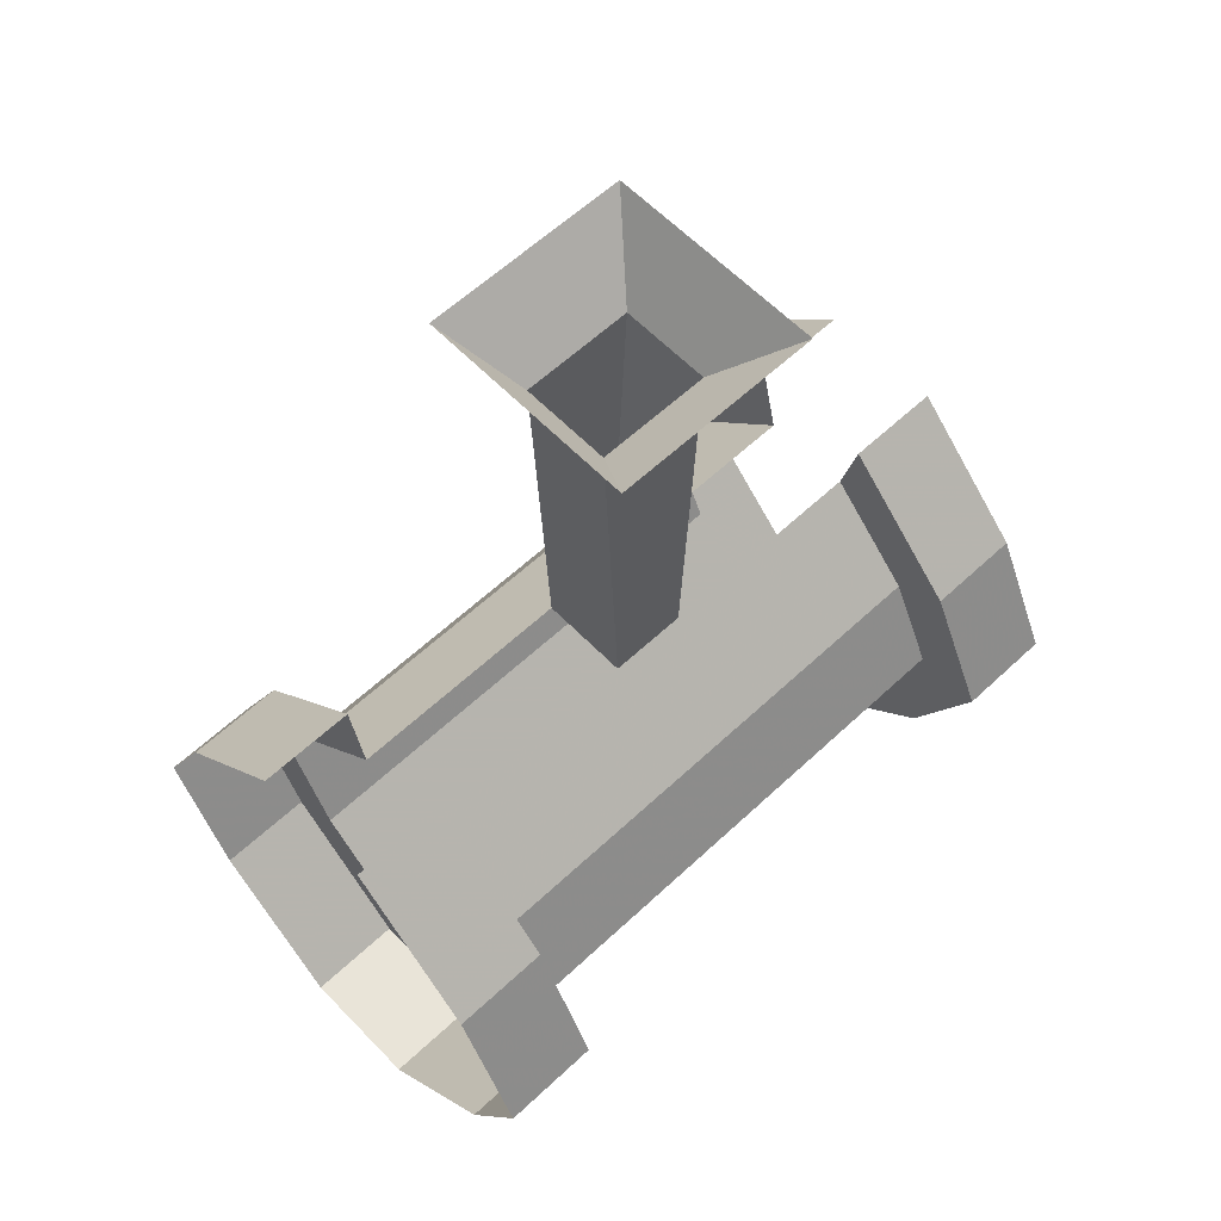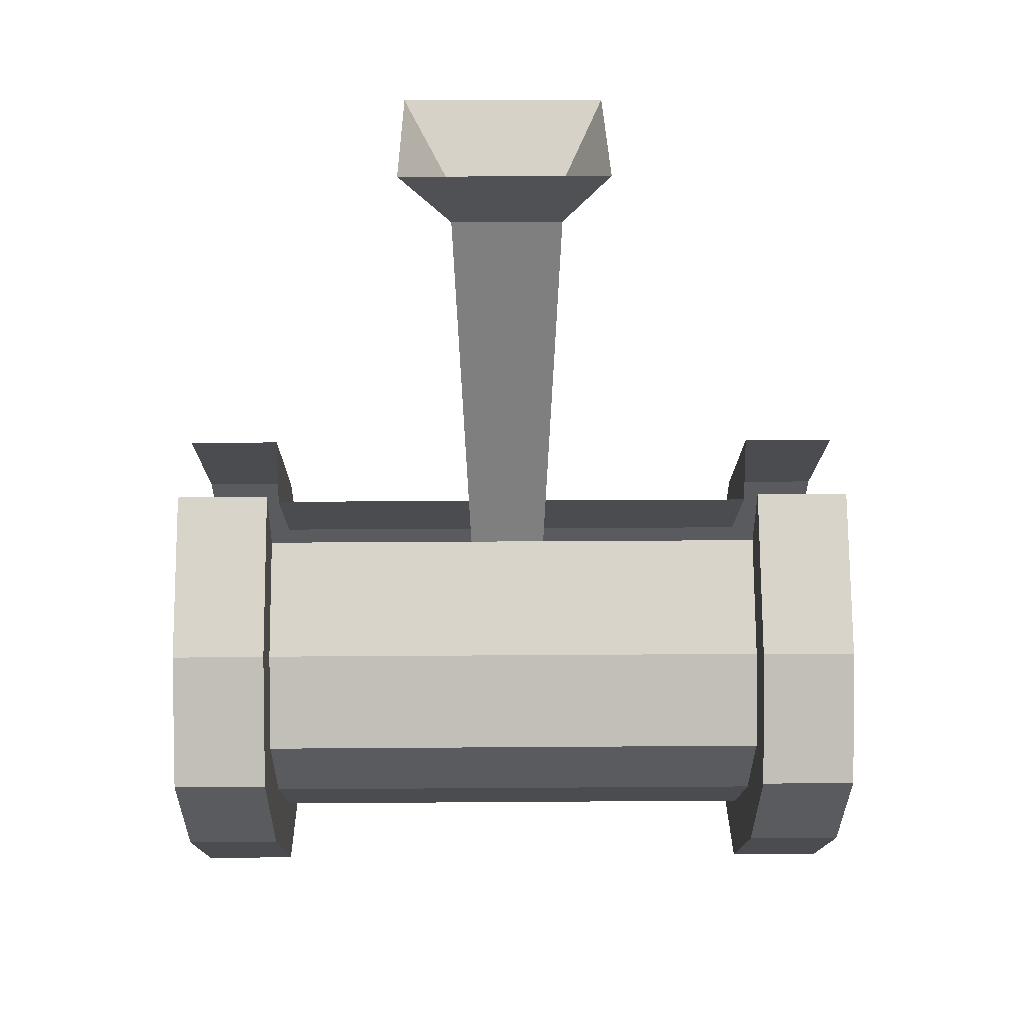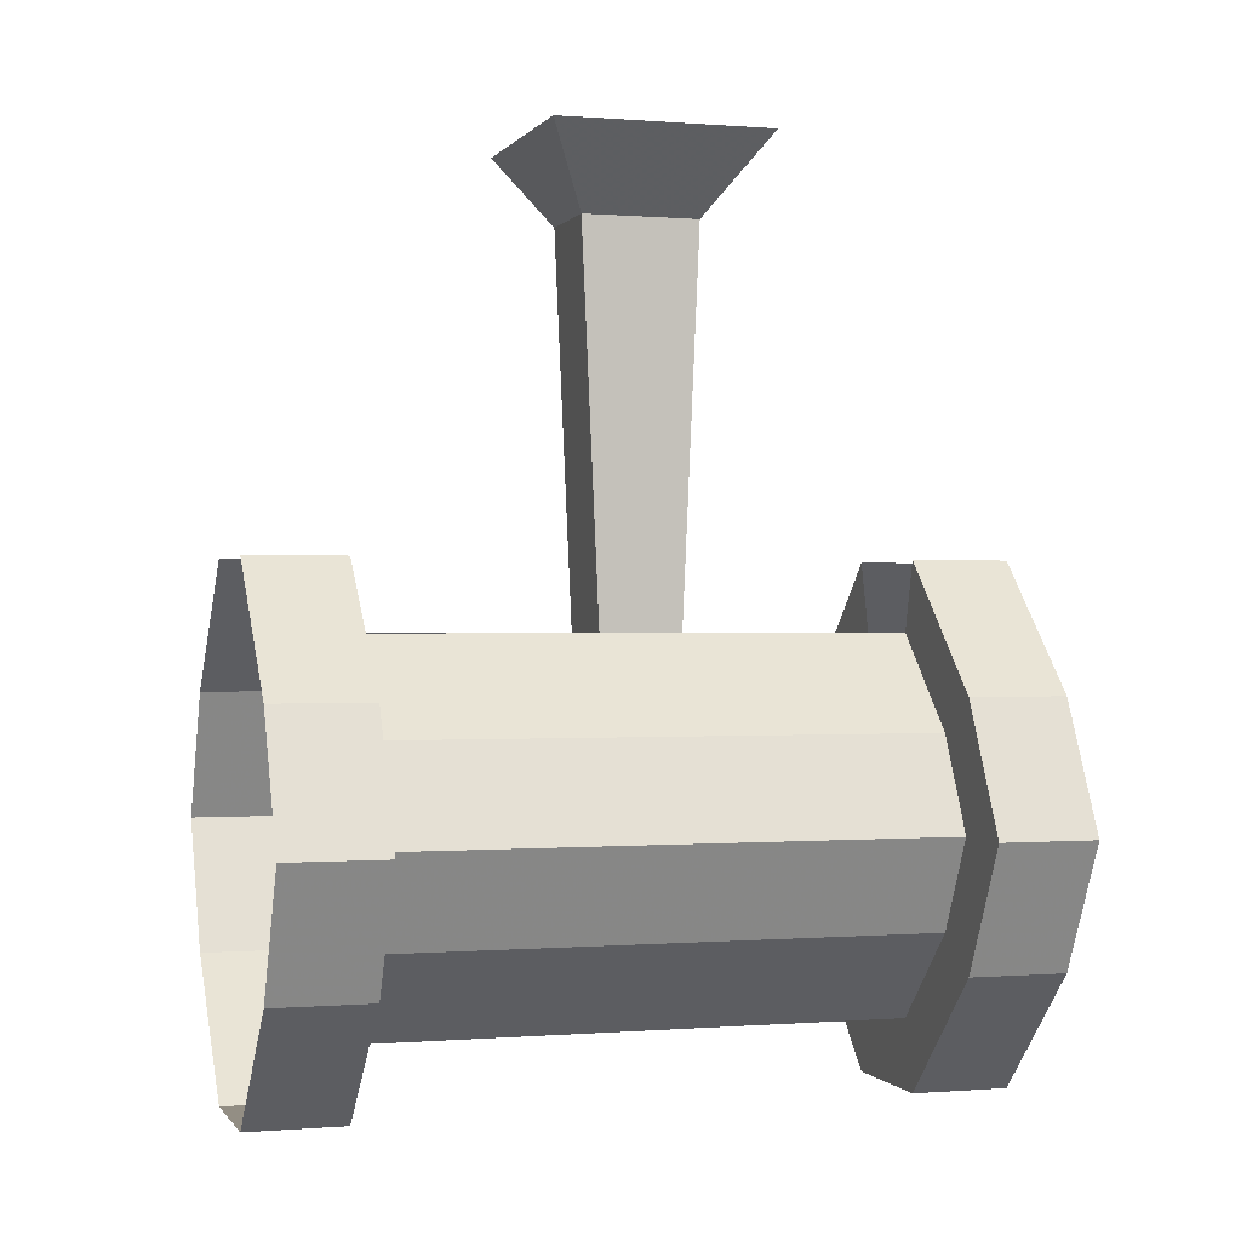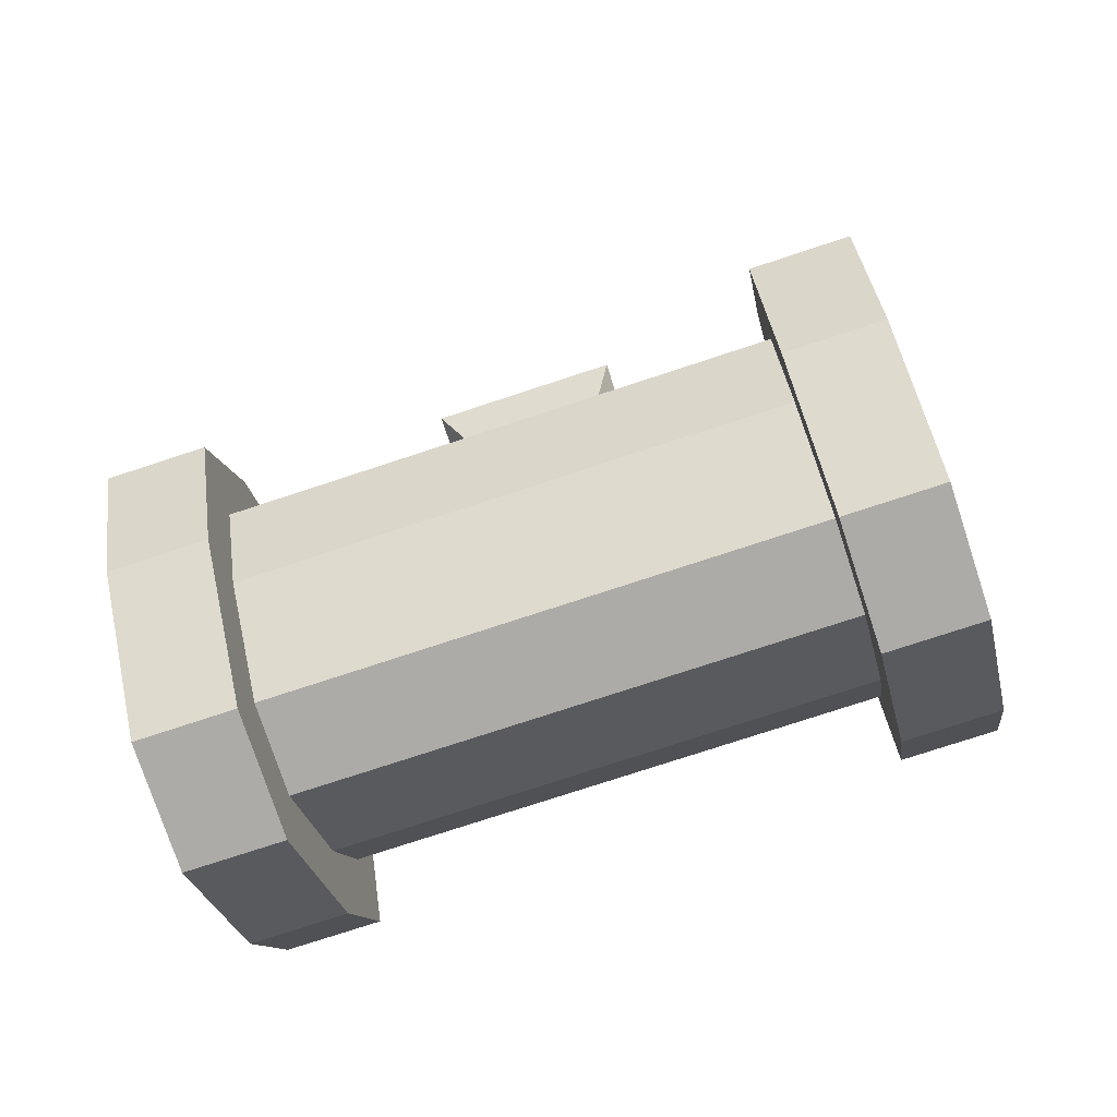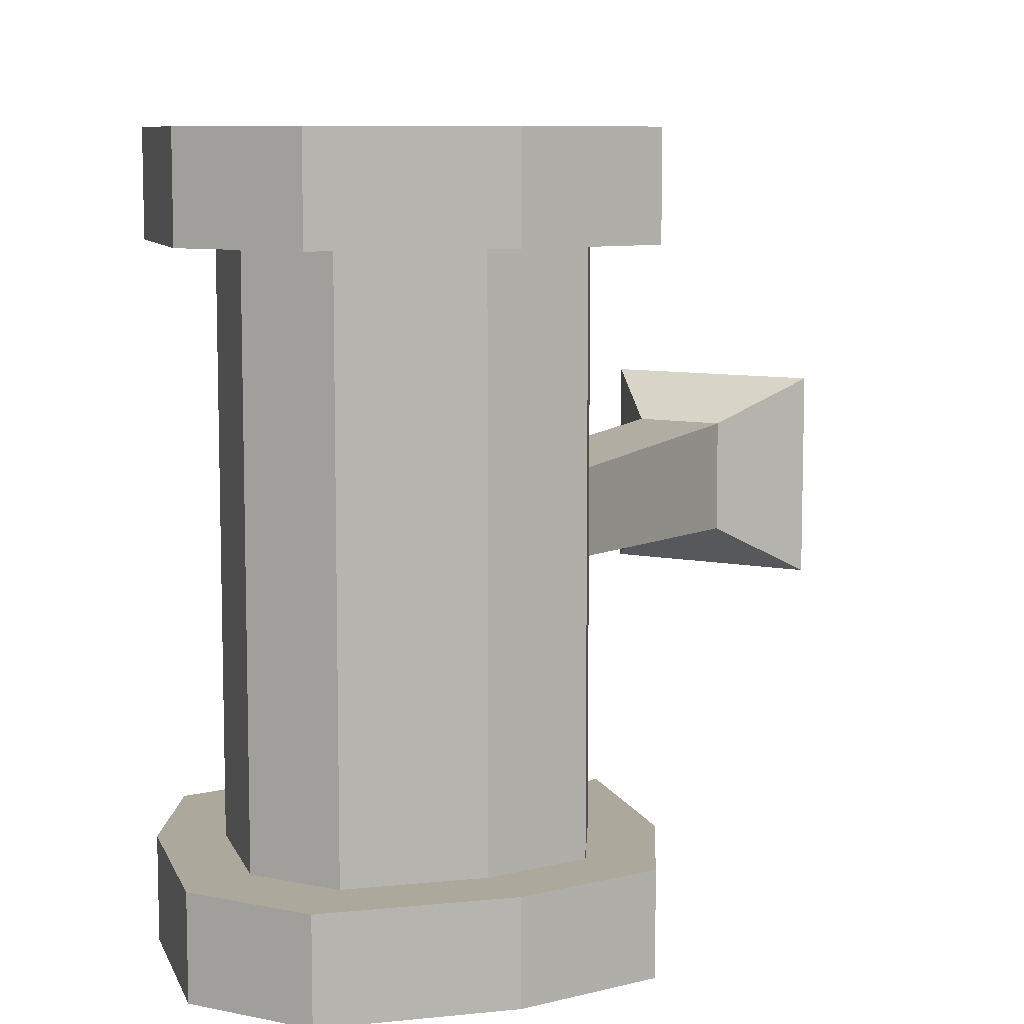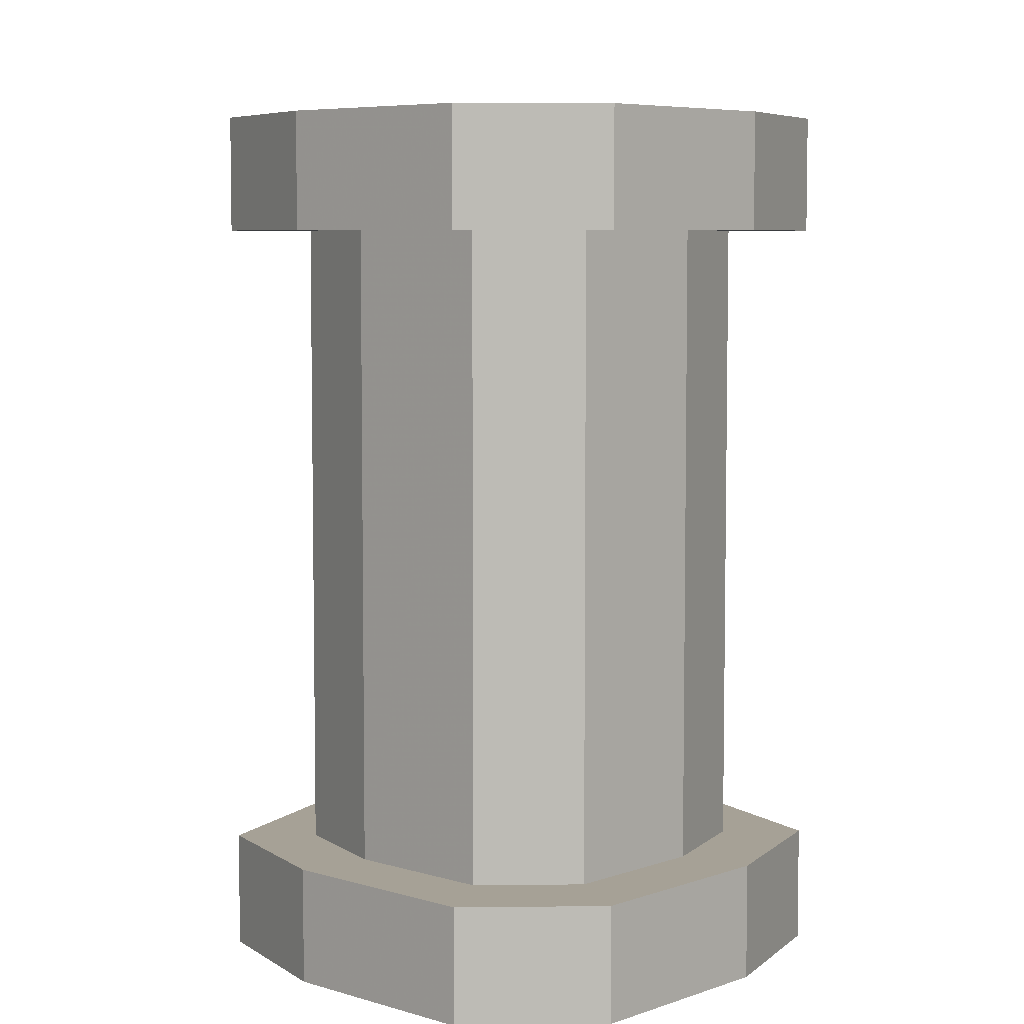
<metadata>
{"format":"obj","ext":"obj","renderer":"f3d","projection":"perspective","resolution":1024,"background":"white","views":[{"elev":60.4,"azim":46.3,"up":"+Y"},{"elev":30.2,"azim":-90.6,"up":"+Y"},{"elev":0.0,"azim":72.9,"up":"+Y"},{"elev":-76.4,"azim":-71.8,"up":"+Y"},{"elev":8.5,"azim":29.3,"up":"+Z"},{"elev":6.2,"azim":-2.1,"up":"+Z"}]}
</metadata>
<code>
o object/3419
v 8 -13 -11
v -8 -13 -11
v -19 0 -20
v 20 0 -20
v 8 -13 9
v 8 -80 6
v 8 -80 -8
v -8 -80 -8
v -8 -13 9
v -19 0 17
v 20 0 17
v -8 -80 6
v -8 -80 -47
v -24 -96 -47
v -24 -96 47
v -8 -80 47
v -11 -68 47
v -33 -90 47
v -33 -90 64
v -11 -68 64
v -32 -112 -47
v -32 -112 47
v -44 -112 47
v -44 -112 64
v -24 -128 -47
v -24 -128 47
v -33 -134 47
v -33 -134 64
v -8 -144 -47
v -8 -144 47
v -11 -156 47
v -11 -156 64
v 8 -144 -47
v 8 -144 47
v 11 -156 47
v 11 -156 64
v 24 -128 -47
v 24 -128 47
v 33 -134 47
v 33 -134 64
v 32 -112 -47
v 32 -112 47
v 44 -112 47
v 44 -112 64
v 24 -96 -47
v 24 -96 47
v 33 -90 47
v 33 -90 64
v 8 -80 -47
v 8 -80 47
v 11 -68 47
v 11 -68 64
v -33 -90 -47
v -44 -112 -47
v -33 -134 -47
v -11 -156 -47
v 11 -156 -47
v 33 -134 -47
v 44 -112 -47
v 33 -90 -47
v 11 -68 -47
v -11 -68 -47
v -11 -68 -64
v -33 -90 -64
v -44 -112 -64
v -33 -134 -64
v -11 -156 -64
v 11 -156 -64
v 33 -134 -64
v 44 -112 -64
v 33 -90 -64
v 11 -68 -64
v -64 0 -64
v -64 0 -64
v -64 0 -64
v -64 0 -64
f 1 2 3
f 1 3 4
f 1 4 5
f 1 5 6
f 1 6 7
f 1 7 2
f 2 7 8
f 2 8 9
f 2 9 10
f 2 10 3
f 9 5 11
f 9 11 10
f 5 4 11
f 8 12 9
f 9 12 5
f 5 12 6
f 13 14 15
f 13 15 16
f 16 15 17
f 17 15 18
f 17 18 19
f 17 19 20
f 14 21 22
f 14 22 15
f 15 22 18
f 18 22 23
f 18 23 24
f 18 24 19
f 21 25 26
f 21 26 22
f 22 26 23
f 23 26 27
f 23 27 28
f 23 28 24
f 25 29 30
f 25 30 26
f 26 30 27
f 27 30 31
f 27 31 32
f 27 32 28
f 29 33 34
f 29 34 30
f 30 34 35
f 30 35 31
f 31 35 36
f 31 36 32
f 33 37 38
f 33 38 34
f 34 38 35
f 35 38 39
f 35 39 40
f 35 40 36
f 37 41 42
f 37 42 38
f 38 42 39
f 39 42 43
f 39 43 44
f 39 44 40
f 41 45 46
f 41 46 42
f 42 46 43
f 43 46 47
f 43 47 48
f 43 48 44
f 45 49 50
f 45 50 46
f 46 50 47
f 47 50 51
f 47 51 52
f 47 52 48
f 14 53 54
f 14 54 21
f 21 54 55
f 21 55 25
f 25 55 56
f 25 56 29
f 29 56 33
f 33 56 57
f 33 57 58
f 33 58 37
f 37 58 59
f 37 59 41
f 41 59 60
f 41 60 45
f 45 60 61
f 45 61 49
f 13 62 53
f 13 53 14
f 63 64 53
f 63 53 62
f 64 65 54
f 64 54 53
f 65 66 55
f 65 55 54
f 66 67 56
f 66 56 55
f 67 68 57
f 67 57 56
f 68 69 58
f 68 58 57
f 69 70 59
f 69 59 58
f 70 71 60
f 70 60 59
f 71 72 61
f 71 61 60

</code>
